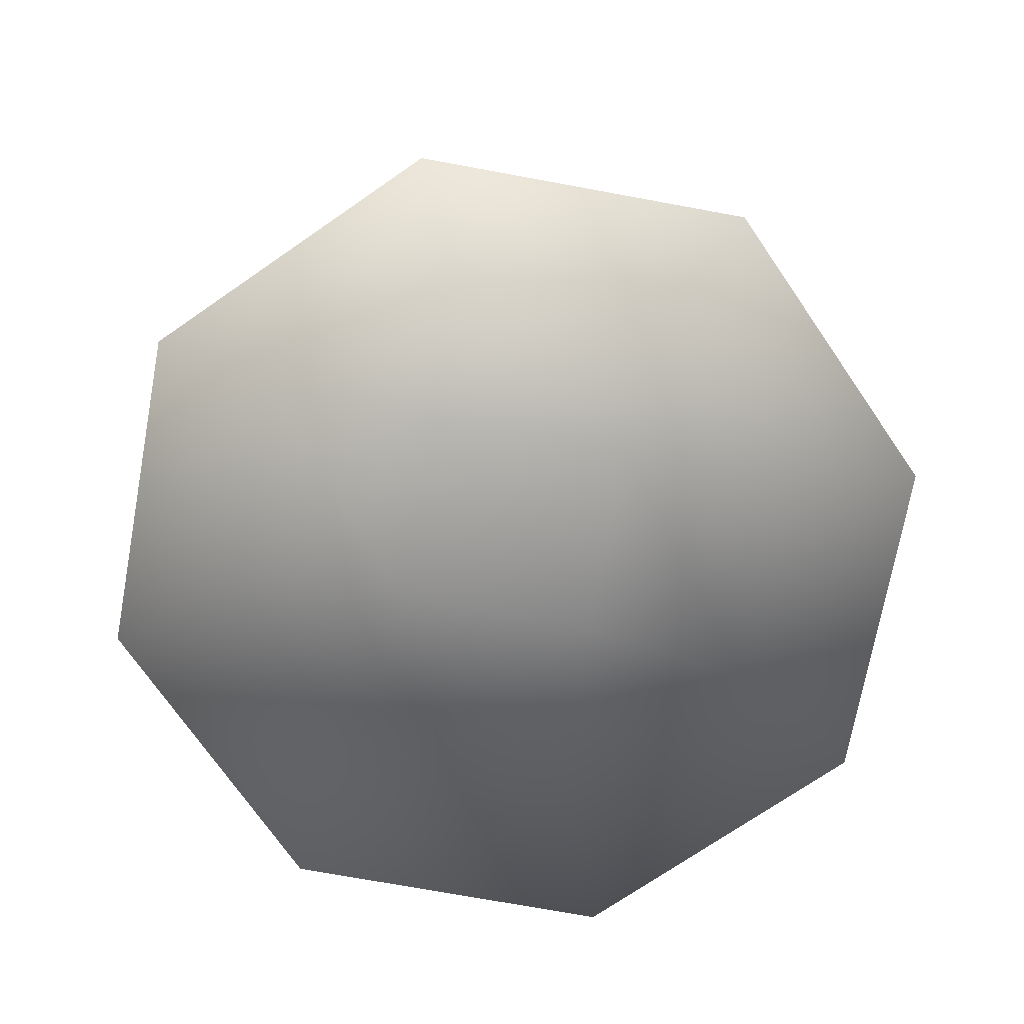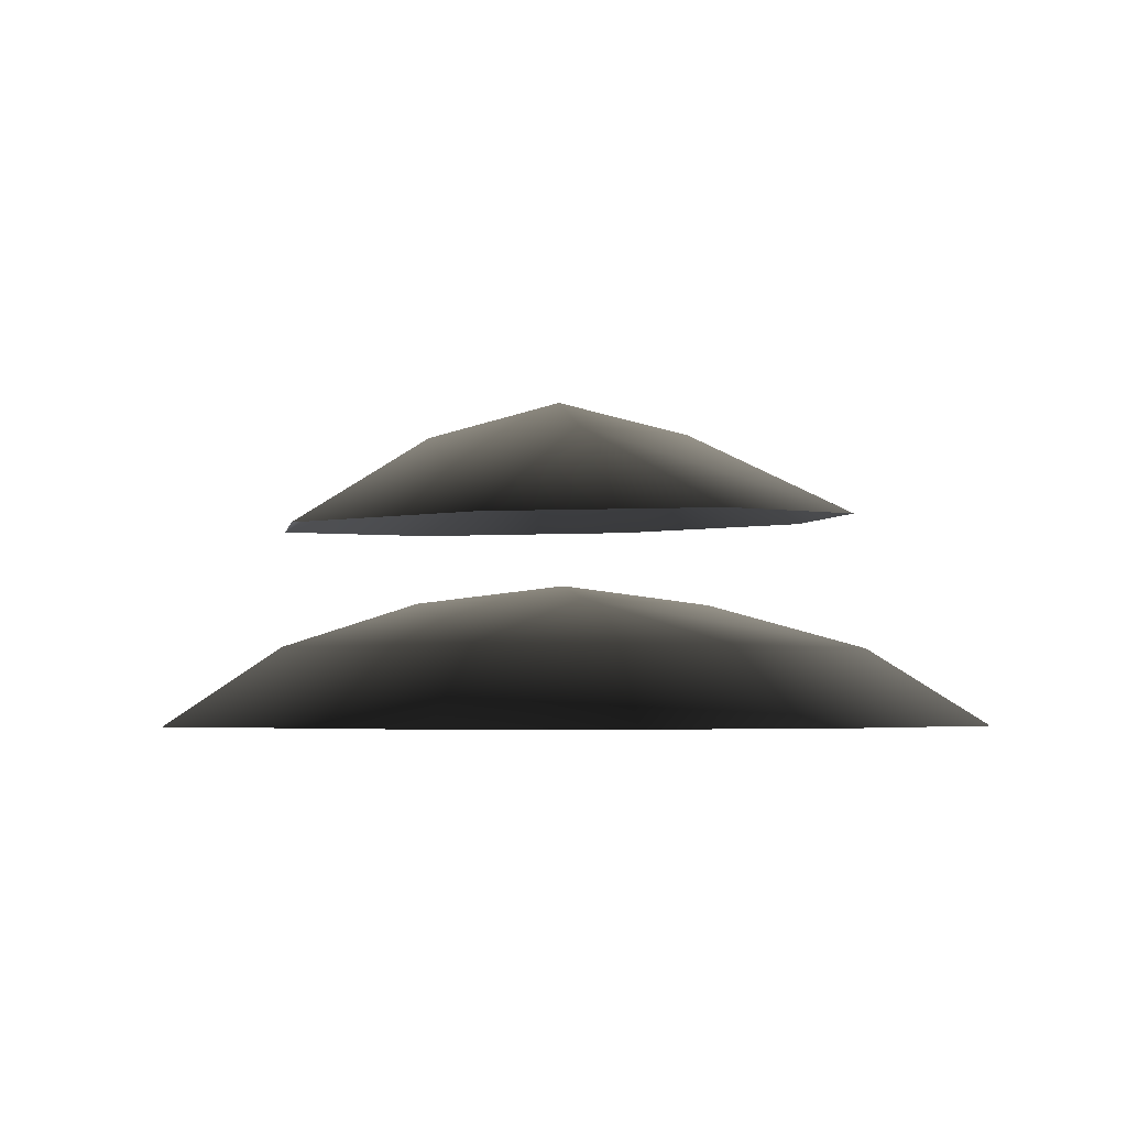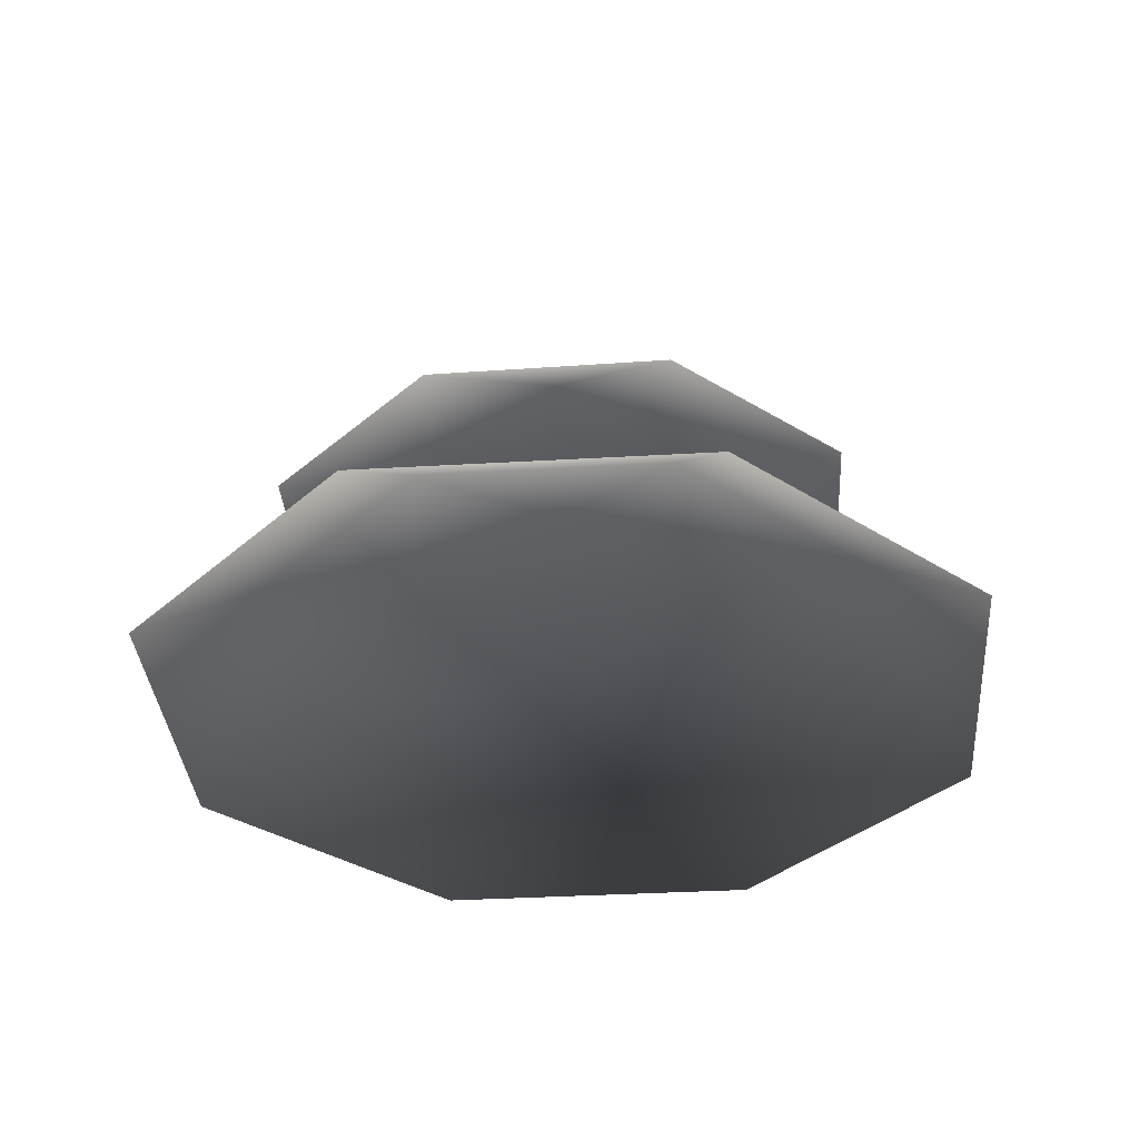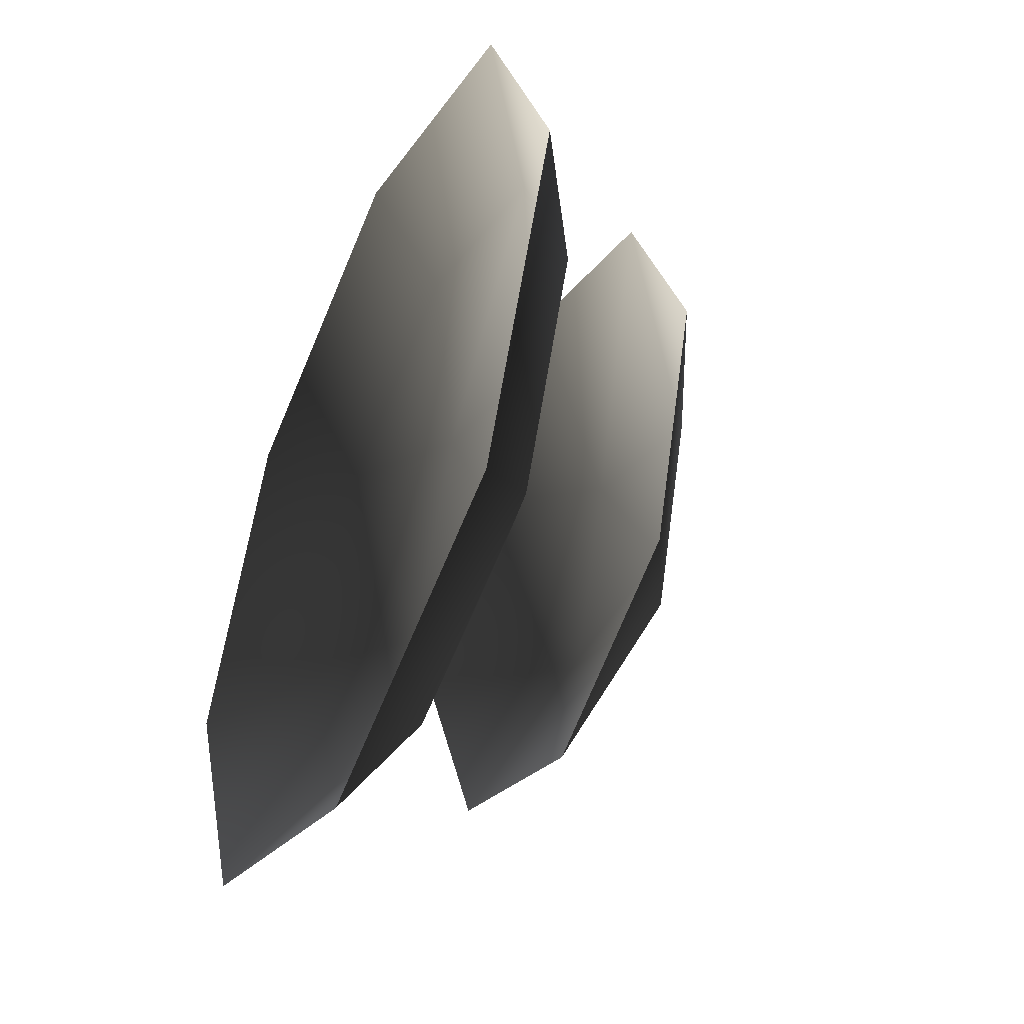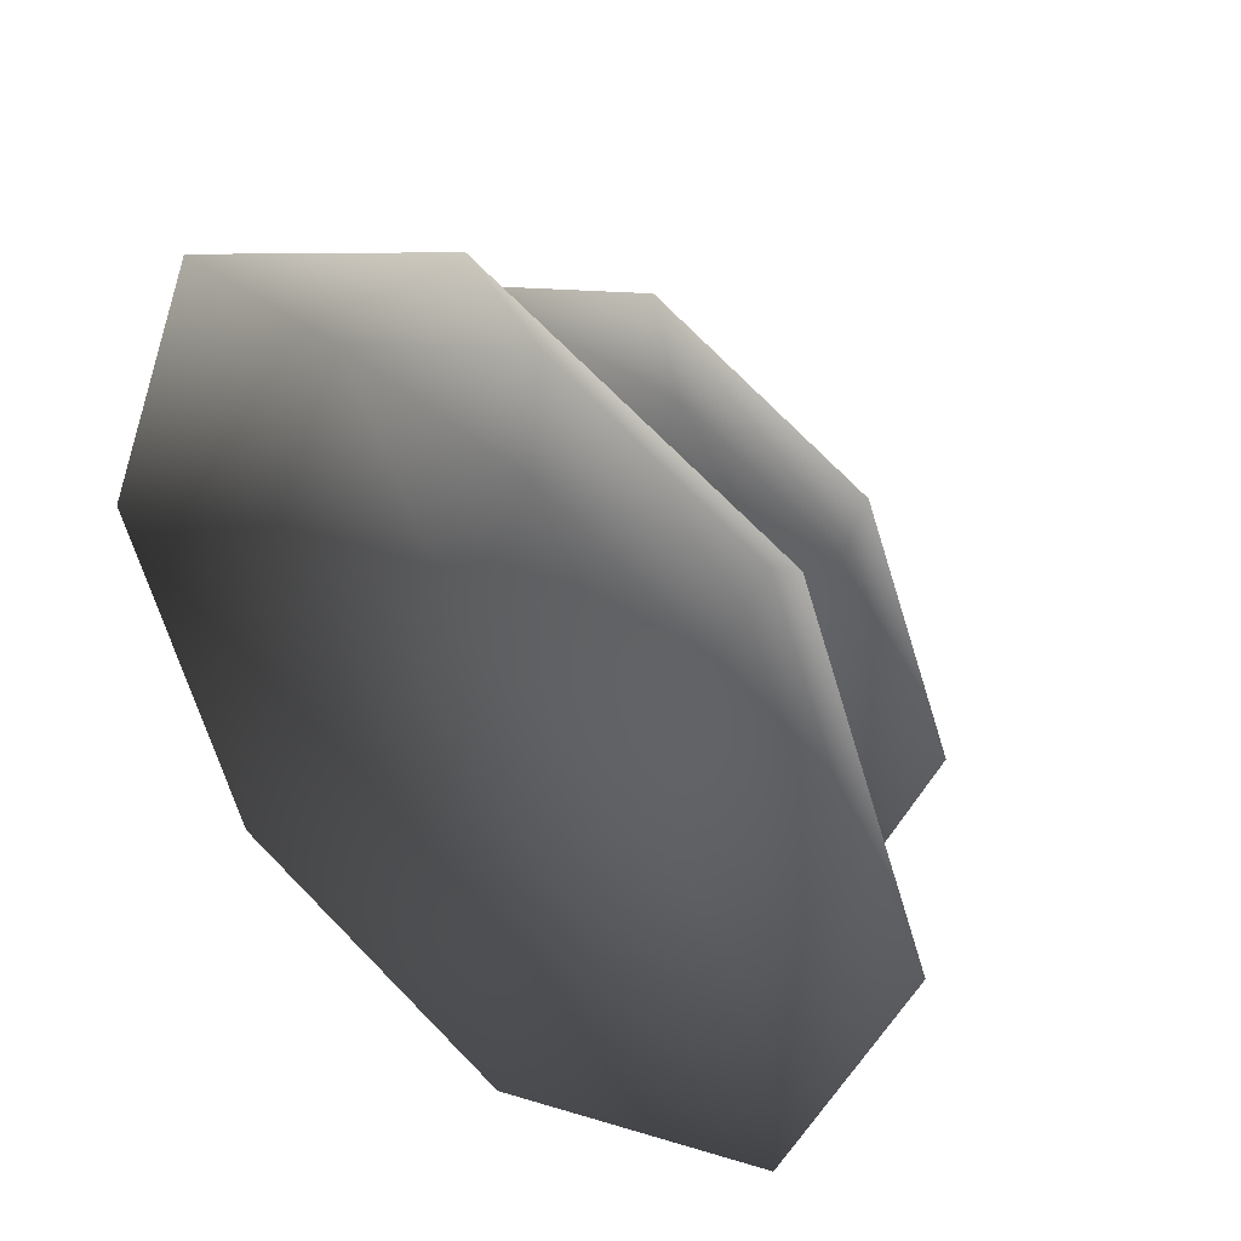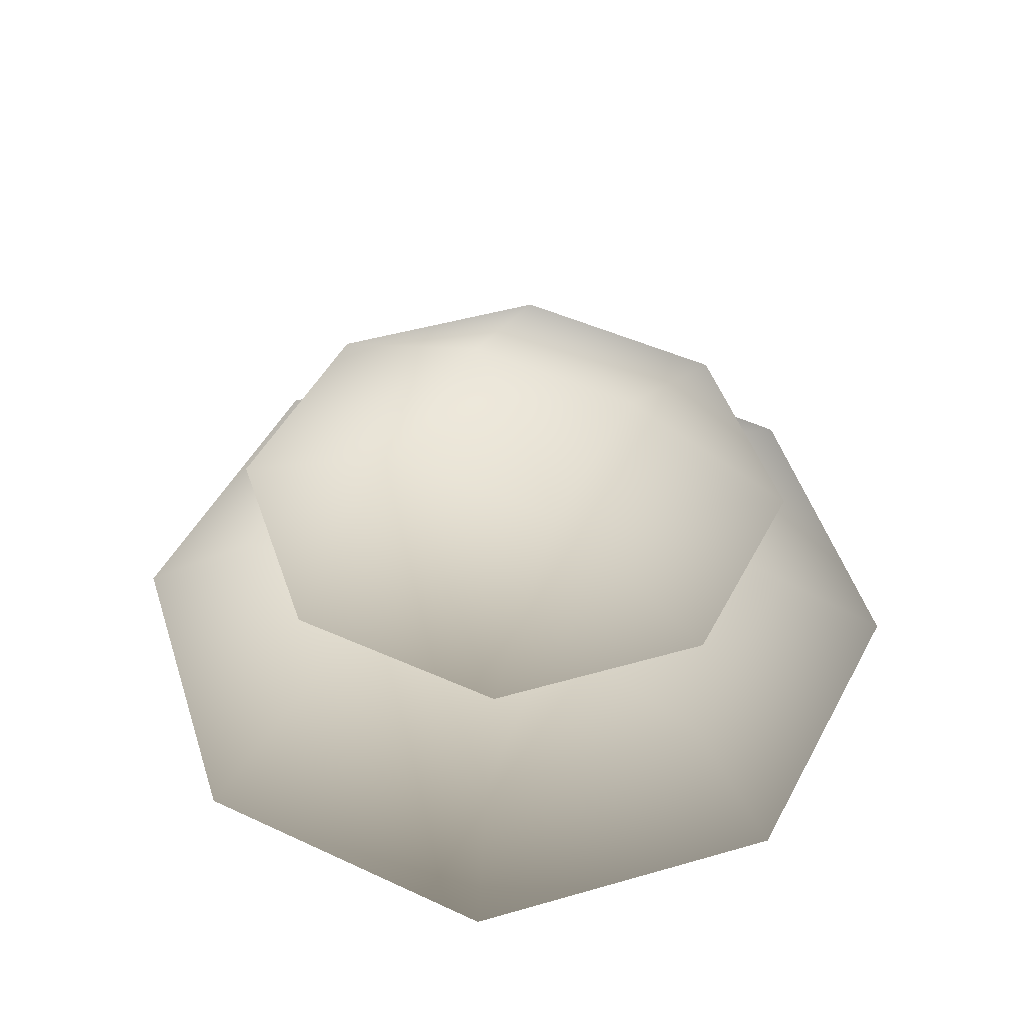
<metadata>
{"format":"obj","ext":"obj","renderer":"f3d","projection":"perspective","resolution":1024,"background":"white","views":[{"elev":-72.7,"azim":-167.9,"up":"+Y"},{"elev":-3.3,"azim":60.3,"up":"+Y"},{"elev":-34.8,"azim":72.0,"up":"+Y"},{"elev":-45.7,"azim":65.0,"up":"+Z"},{"elev":39.0,"azim":40.9,"up":"+Z"},{"elev":49.5,"azim":-130.2,"up":"+Y"}]}
</metadata>
<code>
v -9.041e-07 0.4694 -1.252
v -0.8856 0.4694 -0.8856
v -8.066e-07 0.1625 -1.74
v -1.23 0.1625 -1.23
v -1.252 0.4694 -5.223e-08
v -1.74 0.1625 -3.644e-06
v -0.8856 0.4694 0.8856
v -1.23 0.1625 1.23
v -1.258e-06 0.4694 1.252
v -8.873e-07 0.1625 1.74
v 0.8856 0.4694 0.8856
v 1.23 0.1625 1.23
v 1.252 0.4694 2.423e-07
v 1.74 0.1625 -4.046e-06
v 0.8856 0.4694 -0.8856
v 1.23 0.1625 -1.23
v 0.2316 0.6581 -0.5591
v -0.5591 0.6581 -0.2316
v -5.082e-06 0.7348 -1.034e-06
v -0.2316 0.6581 0.5591
v 0.5591 0.6581 0.2316
v 0.2121 1.367 -0.4781
v 0.01382 1.494 0.03013
v -0.4926 1.367 -0.1732
v -0.1878 1.338 0.5311
v 0.5168 1.337 0.2262
v -0.8632 1.037 -0.8268
v -0.01084 1.036 -1.196
v 0.8525 1.011 -0.8539
v -1.205 1.013 0.03639
v -0.8367 0.9775 0.8883
v 0.0266 0.952 1.23
v 0.879 0.9512 0.8611
v 1.221 0.9756 -0.002042
g Bush1_(141)_2541_568
f 1 3 2
f 2 3 4
f 2 4 5
f 5 4 6
f 5 6 7
f 7 6 8
f 7 8 9
f 9 8 10
f 9 10 11
f 11 10 12
f 11 12 13
f 13 12 14
f 13 14 15
f 15 14 16
f 15 16 1
f 1 16 3
f 15 1 17
f 1 2 17
f 17 2 18
f 2 5 18
f 5 7 18
f 17 18 19
f 18 20 19
f 18 7 20
f 7 9 20
f 9 11 20
f 20 21 19
f 21 17 19
f 20 11 21
f 11 13 21
f 13 15 21
f 21 15 17
f 22 24 23
f 24 25 23
f 25 26 23
f 26 22 23
f 22 27 24
f 28 27 22
f 29 28 22
f 26 29 22
f 27 30 24
f 30 31 24
f 24 31 25
f 31 32 25
f 32 33 25
f 25 33 26
f 33 34 26
f 34 29 26

</code>
